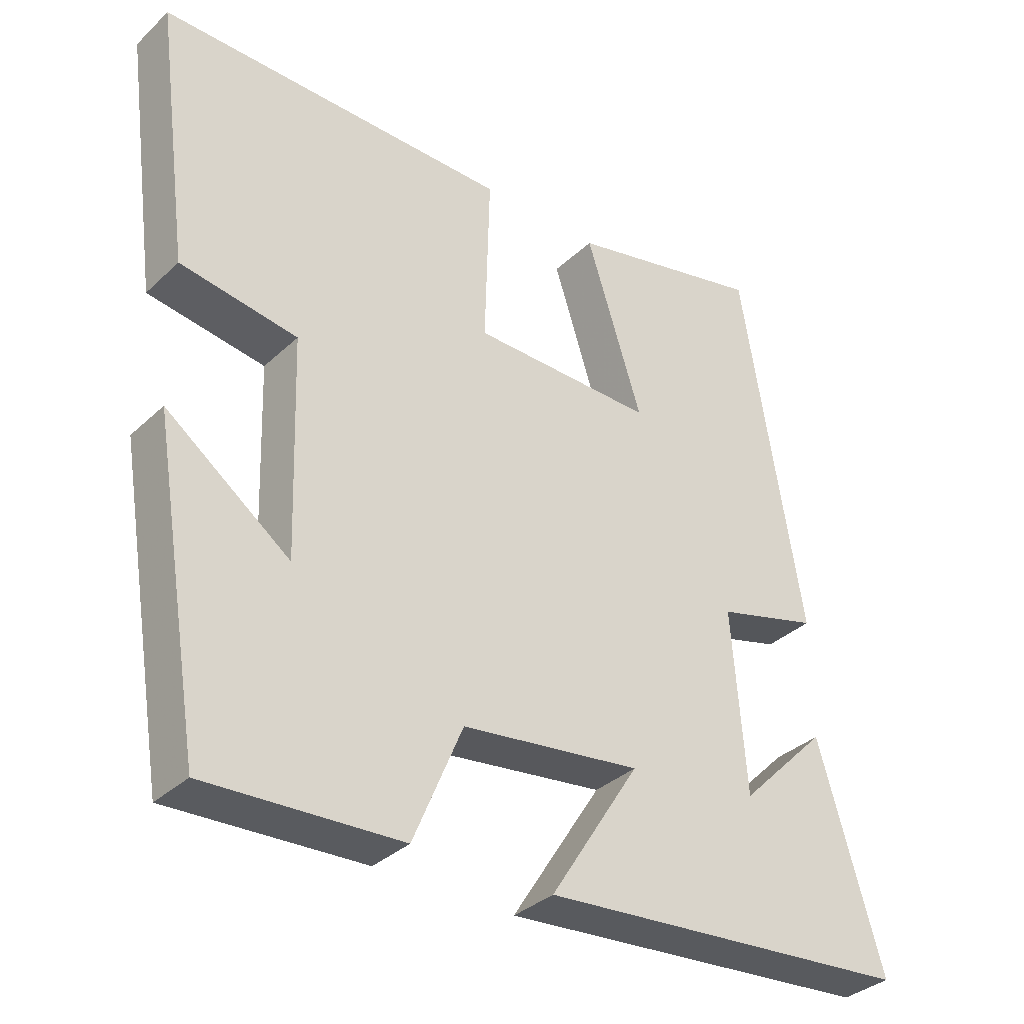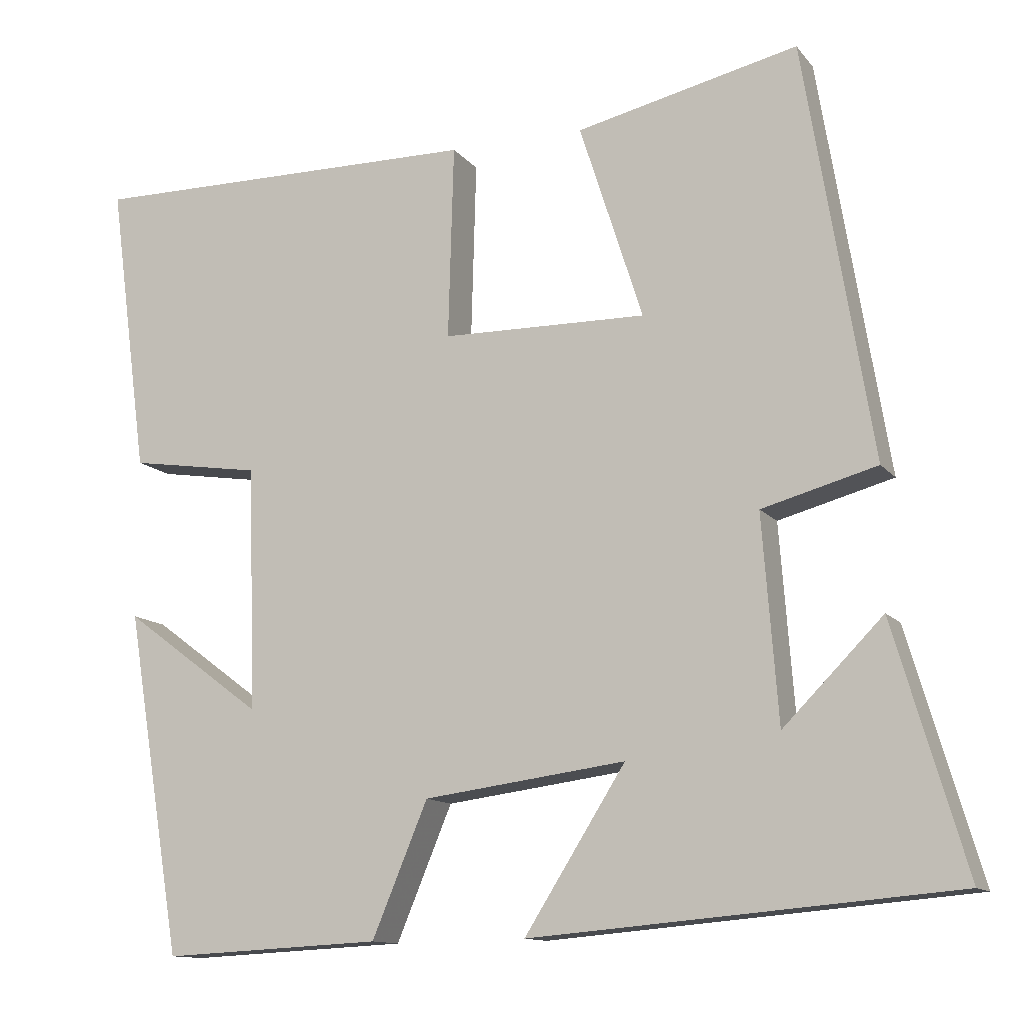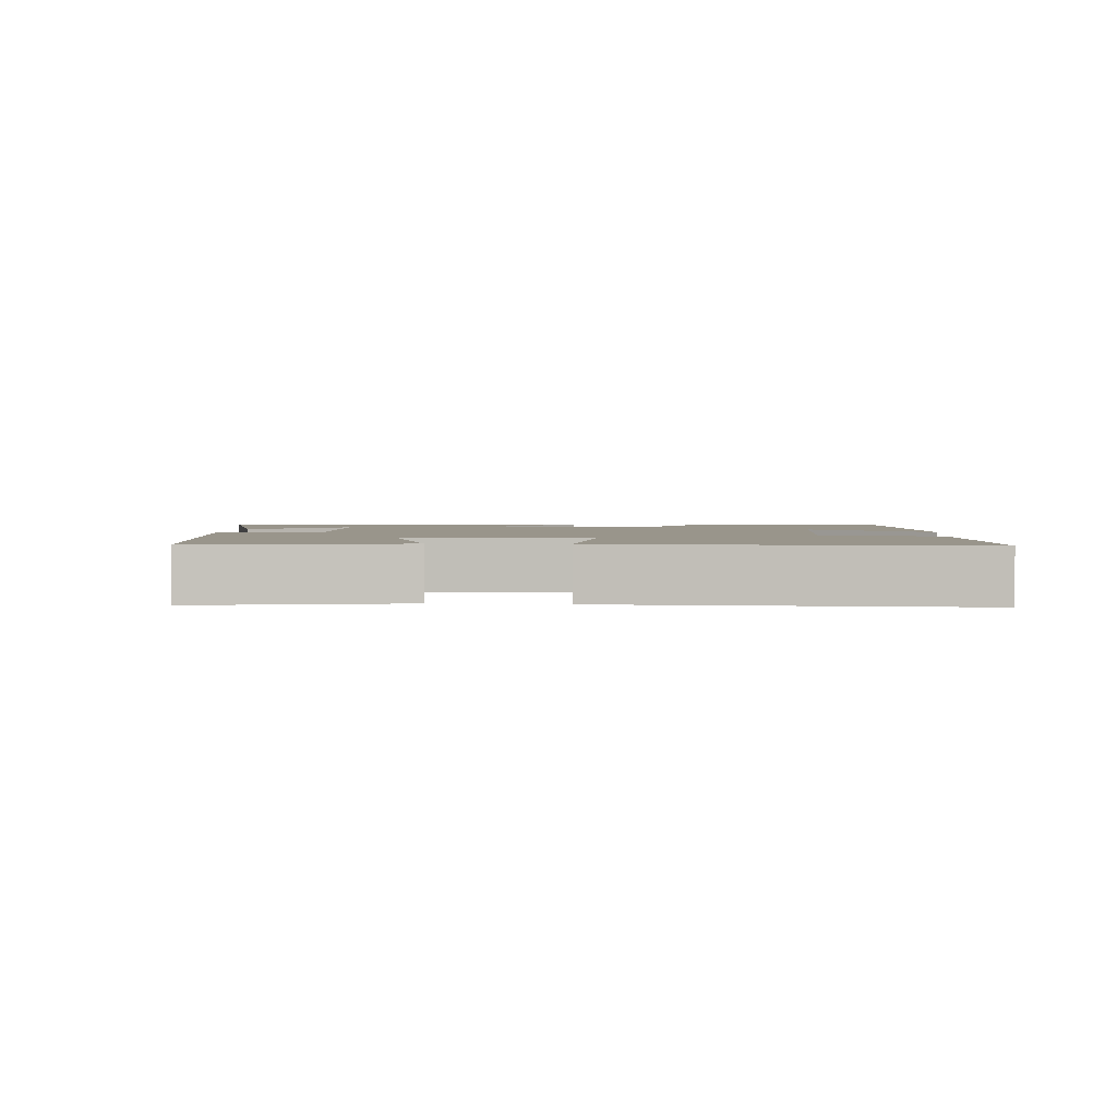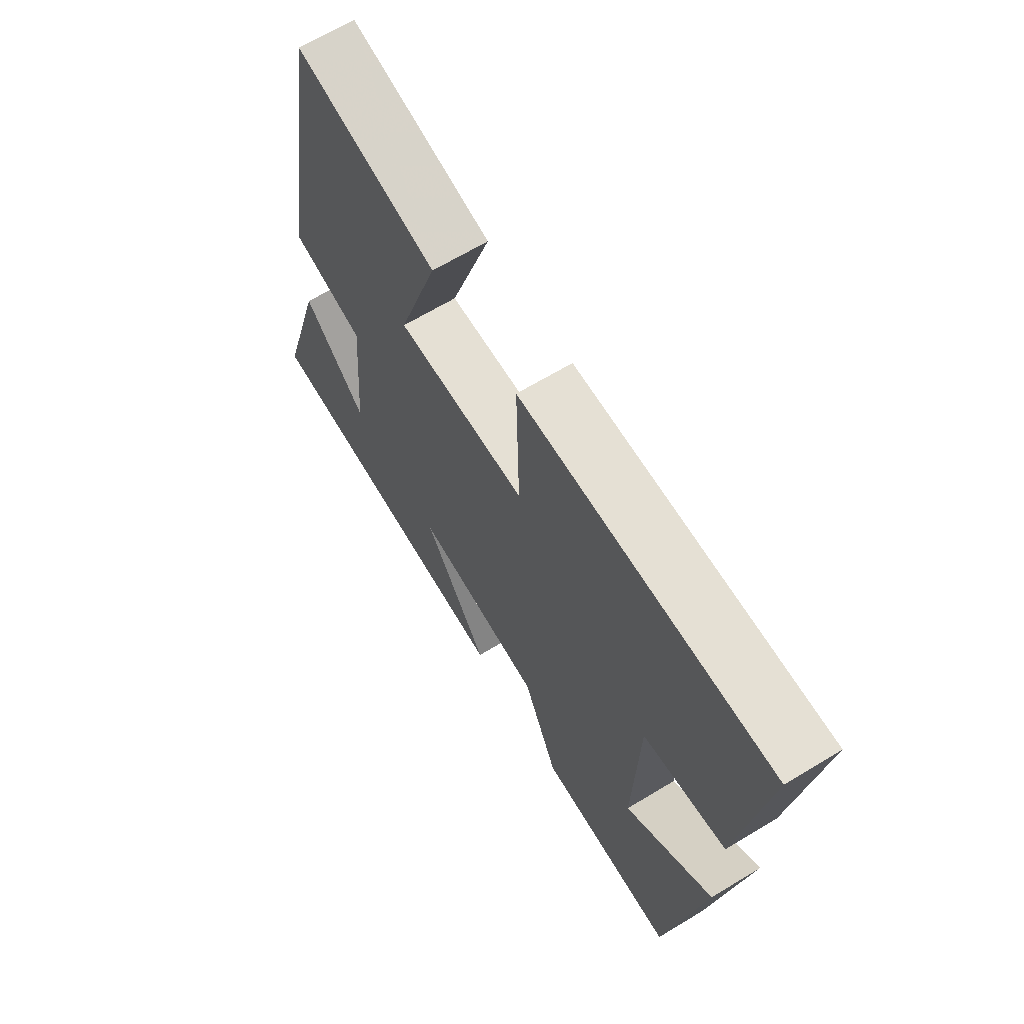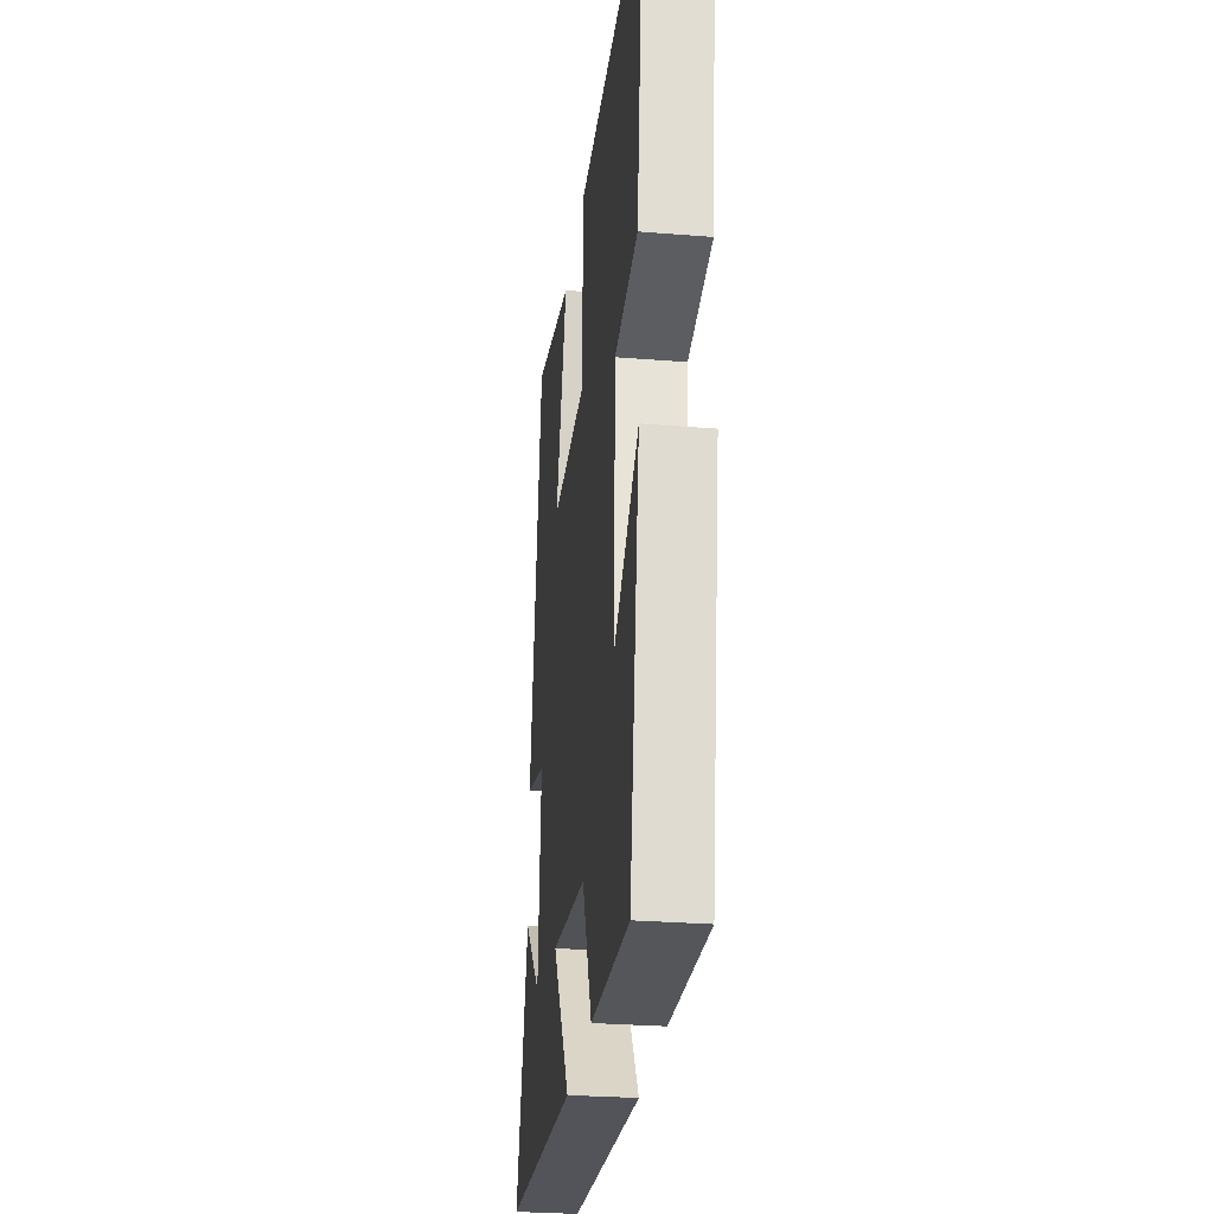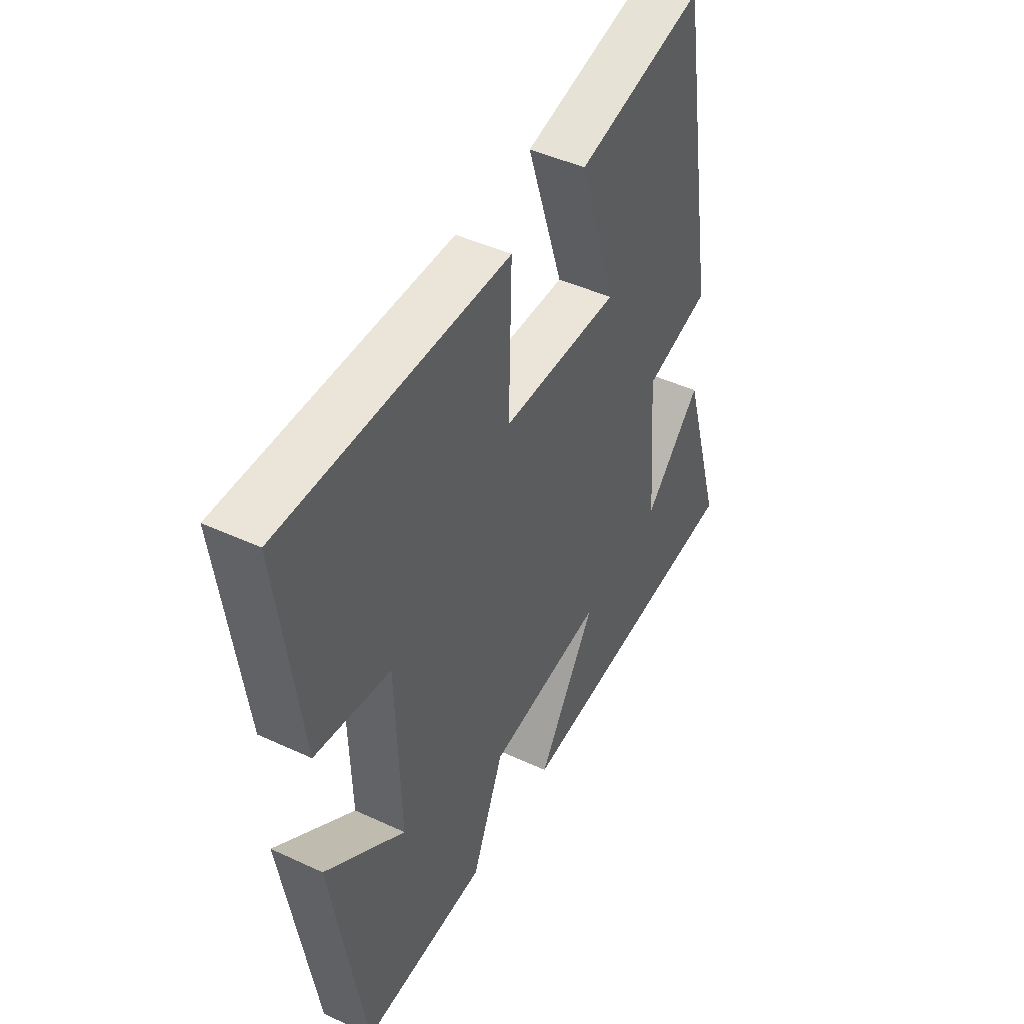
<metadata>
{"format":"obj","ext":"obj","renderer":"f3d","projection":"perspective","resolution":1024,"background":"white","views":[{"elev":-34.5,"azim":141.1,"up":"+Z"},{"elev":-12.3,"azim":-156.7,"up":"+Z"},{"elev":2.2,"azim":6.0,"up":"+Y"},{"elev":66.0,"azim":58.7,"up":"+Z"},{"elev":-28.6,"azim":83.1,"up":"+Z"},{"elev":45.4,"azim":118.2,"up":"+Z"}]}
</metadata>
<code>
v 0.428 0.07 -0.514
v 0.148 0.07 -0.5
v 0.077 0.07 -0.33
v -0.181 0.07 -0.296
v -0.052 0.07 -0.5
v -0.592 0.07 -0.454
v -0.5 0.07 -0.141
v -0.373 0.07 -0.269
v -0.353 0.07 -0.007
v -0.5 0.07 0.033
v -0.413 0.07 0.565
v -0.129 0.07 0.5
v -0.21 0.07 0.248
v 0.052 0.07 0.252
v 0.045 0.07 0.5
v 0.55 0.07 0.504
v 0.5 0.07 0.13
v 0.332 0.07 0.104
v 0.322 0.07 -0.208
v 0.5 0.07 -0.076
v 0.428 0 -0.514
v 0.148 0 -0.5
v 0.077 0 -0.33
v -0.181 0 -0.296
v -0.052 0 -0.5
v -0.592 0 -0.454
v -0.5 0 -0.141
v -0.373 0 -0.269
v -0.353 0 -0.007
v -0.5 0 0.033
v -0.413 0 0.565
v -0.129 0 0.5
v -0.21 0 0.248
v 0.052 0 0.252
v 0.045 0 0.5
v 0.55 0 0.504
v 0.5 0 0.13
v 0.332 0 0.104
v 0.322 0 -0.208
v 0.5 0 -0.076
f 19 20 1 2
f 18 19 2 3
f 15 16 17 18
f 14 15 18 3
f 13 14 3 4
f 10 11 12 13
f 9 10 13
f 8 9 13 4
f 6 7 8
f 4 5 6 8
f 22 21 40 39
f 23 22 39 38
f 38 37 36 35
f 23 38 35 34
f 24 23 34 33
f 33 32 31 30
f 33 30 29
f 24 33 29 28
f 28 27 26
f 28 26 25 24
f 1 21 22 2
f 2 22 23 3
f 3 23 24 4
f 4 24 25 5
f 5 25 26 6
f 6 26 27 7
f 7 27 28 8
f 8 28 29 9
f 9 29 30 10
f 10 30 31 11
f 11 31 32 12
f 12 32 33 13
f 13 33 34 14
f 14 34 35 15
f 15 35 36 16
f 16 36 37 17
f 17 37 38 18
f 18 38 39 19
f 19 39 40 20
f 20 40 21 1

</code>
